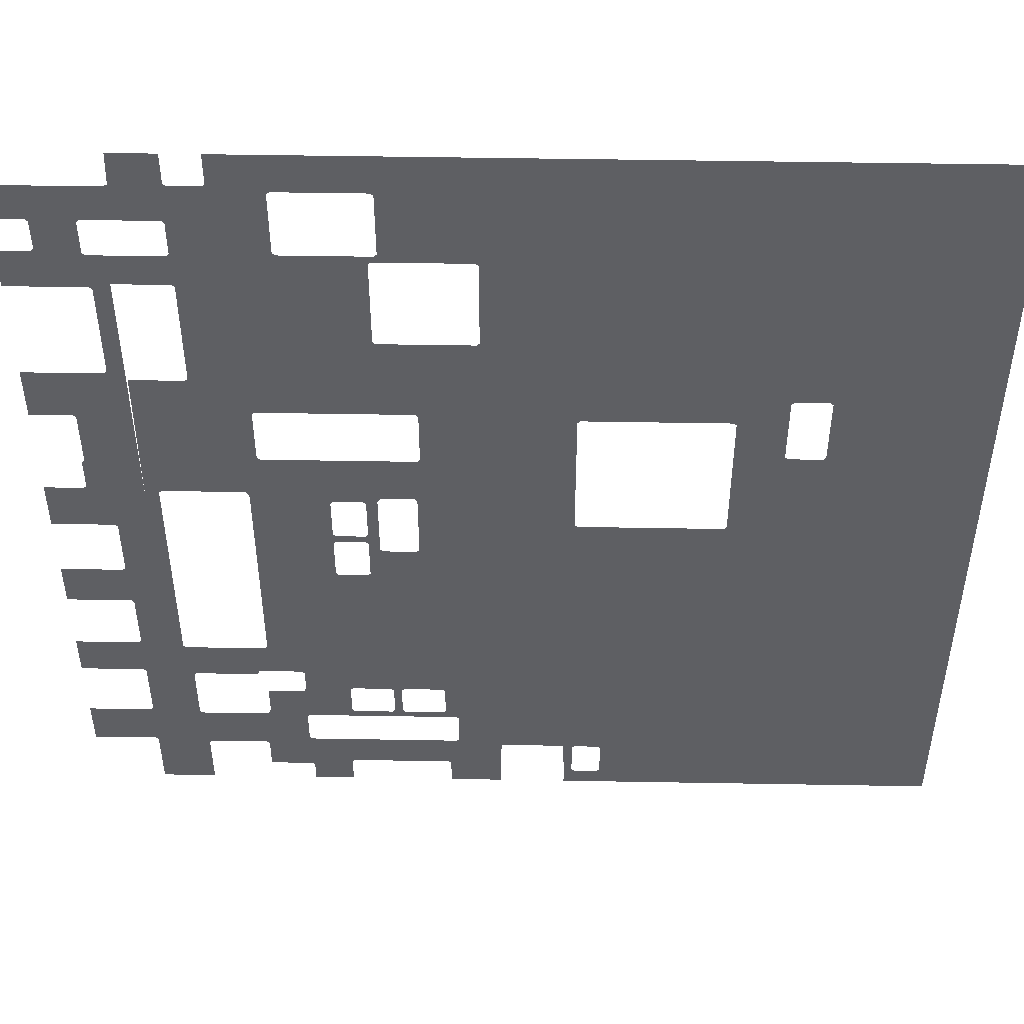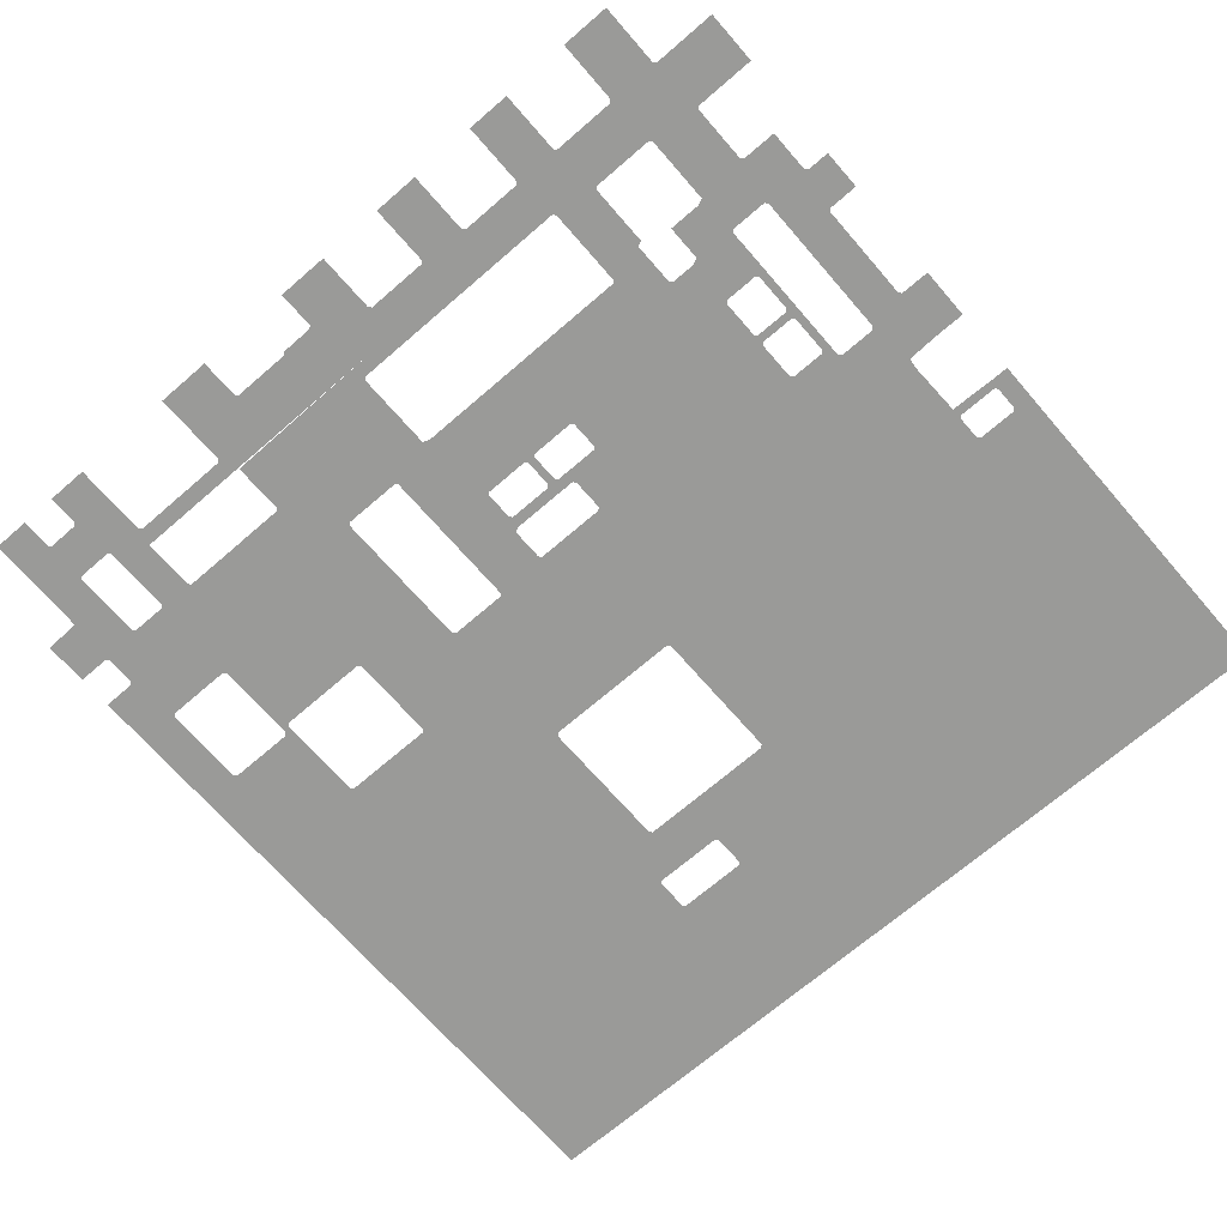
<metadata>
{"format":"obj","ext":"obj","renderer":"f3d","projection":"perspective","resolution":1024,"background":"white","views":[{"elev":49.1,"azim":-178.9,"up":"+Z"},{"elev":-69.2,"azim":130.9,"up":"+Y"}]}
</metadata>
<code>
v  61.38 0.08851 -60.72
v  71.72 0.08851 -60.72
v  71.72 0.08851 -56.32
v  56.32 0.08851 -56.32
v  56.32 0.08851 -71.72
v  60.94 0.08851 -71.72
v  60.94 0.08851 -61.16
v  56.32 0.08851 -56.32
v  60.94 0.08851 -61.16
v  61.38 0.08851 -60.72
v  56.32 0.08851 -56.32
v  51.7 0.08851 -61.38
v  52.14 0.08851 -61.82
v  56.32 0.08851 -56.32
v  52.14 0.08851 -61.82
v  52.14 0.08851 -71.72
v  56.32 0.08851 -71.72
v  56.32 0.08851 -56.32
v  34.76 0.08851 -67.54
v  41.8 0.08851 -67.54
v  41.8 0.08851 -66.44
v  27.28 0.08851 -66.44
v  27.72 0.08851 -66.88
v  34.32 0.08851 -67.98
v  34.76 0.08851 -67.54
v  27.72 0.08851 -66.88
v  27.72 0.08851 -71.72
v  34.32 0.08851 -71.72
v  34.32 0.08851 -67.98
v  27.72 0.08851 -66.88
v  10.56 0.08851 -66.88
v  11 0.08851 -66.44
v  1.98 0.08851 -66.44
v  1.98 0.08851 -71.72
v  10.56 0.08851 -71.72
v  10.56 0.08851 -66.88
v  1.98 0.08851 -66.44
v  1.76 0.08851 -61.38
v  1.98 0.08851 -66.44
v  11 0.08851 -66.44
v  27.28 0.08851 -66.44
v  41.8 0.08851 -66.44
v  41.8 0.08851 -61.82
v  27.28 0.08851 -66.44
v  41.8 0.08851 -61.82
v  42.24 0.08851 -61.38
v  1.76 0.08851 -61.38
v  11 0.08851 -66.44
v  34.76 0.08851 -56.32
v  34.76 0.08851 -59.84
v  42.24 0.08851 -61.38
v  51.7 0.08851 -61.38
v  56.32 0.08851 -56.32
v  34.32 0.08851 -60.28
v  9.46 0.08851 -60.28
v  1.76 0.08851 -61.38
v  42.24 0.08851 -61.38
v  34.76 0.08851 -59.84
v  34.32 0.08851 -60.28
v  42.24 0.08851 -61.38
v  0 0.08851 -56.32
v  0 0.08851 -61.16
v  1.76 0.08851 -61.38
v  9.02 0.08851 -59.84
v  9.02 0.08851 -56.32
v  1.76 0.08851 -61.38
v  9.46 0.08851 -60.28
v  9.02 0.08851 -59.84
v  -9.02 0.08851 -71.72
v  -9.02 0.08851 -68.64
v  -10.78 0.08851 -68.64
v  -9.02 0.08851 -71.72
v  -10.78 0.08851 -68.64
v  -14.74 0.08851 -68.64
v  -14.74 0.08851 -61.38
v  -10.78 0.08851 -61.38
v  0 0.08851 -56.32
v  -10.34 0.08851 -68.2
v  -10.78 0.08851 -68.64
v  -9.02 0.08851 -68.64
v  -8.8 0.08851 -61.38
v  -10.78 0.08851 -61.38
v  -10.34 0.08851 -61.82
v  -10.34 0.08851 -61.82
v  -10.34 0.08851 -68.2
v  -9.02 0.08851 -68.64
v  -8.8 0.08851 -61.38
v  -56.32 0.08851 -71.72
v  -14.74 0.08851 -68.64
v  -15.18 0.08851 -68.2
v  -56.32 0.08851 -71.72
v  -9.02 0.08851 -71.72
v  -14.74 0.08851 -68.64
v  -8.8 0.08851 -61.38
v  0 0.08851 -61.16
v  0 0.08851 -56.32
v  -10.78 0.08851 -61.38
v  -14.74 0.08851 -61.38
v  0 0.08851 -56.32
v  -56.32 0.08851 -56.32
v  -15.18 0.08851 -61.82
v  -14.74 0.08851 -61.38
v  -56.32 0.08851 -56.32
v  -56.32 0.08851 -71.72
v  -15.18 0.08851 -68.2
v  -15.18 0.08851 -61.82
v  -56.32 0.08851 -56.32
v  -56.32 0.08851 -56.32
v  -71.72 0.08851 -56.32
v  -71.72 0.08851 -71.72
v  -56.32 0.08851 -71.72
v  61.82 0.08851 -4.4
v  71.72 0.08851 -4.4
v  71.72 0.08851 0
v  56.32 0.08851 0
v  56.32 0.08851 -56.32
v  60.94 0.08851 -52.14
v  60.94 0.08851 -41.8
v  61.38 0.08851 -4.84
v  61.82 0.08851 -4.4
v  56.32 0.08851 0
v  71.72 0.08851 -56.32
v  71.72 0.08851 -52.58
v  61.38 0.08851 -52.58
v  56.32 0.08851 -56.32
v  61.38 0.08851 -14.96
v  61.38 0.08851 -4.84
v  56.32 0.08851 0
v  60.94 0.08851 -23.54
v  56.32 0.08851 -56.32
v  61.38 0.08851 -52.58
v  60.94 0.08851 -52.14
v  71.72 0.08851 -23.1
v  71.72 0.08851 -15.4
v  61.82 0.08851 -15.4
v  61.38 0.08851 -23.1
v  60.94 0.08851 -33.66
v  56.32 0.08851 -56.32
v  60.94 0.08851 -41.8
v  61.38 0.08851 -34.1
v  61.38 0.08851 -23.1
v  61.82 0.08851 -15.4
v  61.38 0.08851 -14.96
v  60.94 0.08851 -23.54
v  60.94 0.08851 -41.8
v  61.38 0.08851 -41.36
v  61.38 0.08851 -34.1
v  61.38 0.08851 -41.36
v  71.72 0.08851 -41.36
v  71.72 0.08851 -34.1
v  61.38 0.08851 -34.1
v  56.32 0.08851 -56.32
v  60.94 0.08851 -33.66
v  60.94 0.08851 -23.54
v  56.32 0.08851 0
v  20.68 0.08851 0
v  20.68 0.08851 -6.38
v  22.44 0.08851 -5.94
v  22.44 0.08851 0
v  20.68 0.08851 -6.38
v  22.88 0.08851 -6.38
v  22.44 0.08851 -5.94
v  41.36 0.08851 -53.24
v  34.76 0.08851 -53.9
v  34.76 0.08851 -56.32
v  56.32 0.08851 -56.32
v  52.58 0.08851 -53.24
v  41.36 0.08851 -53.24
v  34.32 0.08851 -53.46
v  34.76 0.08851 -53.9
v  40.26 0.08851 0
v  27.94 0.08851 0
v  27.94 0.08851 -5.94
v  40.26 0.08851 -6.38
v  18.04 0.08851 -52.14
v  11.66 0.08851 -52.14
v  9.46 0.08851 -53.46
v  27.94 0.08851 -5.94
v  27.5 0.08851 -6.38
v  40.26 0.08851 -6.38
v  53.02 0.08851 -52.8
v  52.58 0.08851 -53.24
v  56.32 0.08851 -56.32
v  40.26 0.08851 -6.38
v  27.5 0.08851 -6.38
v  27.5 0.08851 -7.7
v  40.26 0.08851 -7.7
v  56.32 0.08851 0
v  54.12 0.08851 0
v  54.12 0.08851 -34.76
v  56.32 0.08851 -56.32
v  27.5 0.08851 -6.38
v  22.88 0.08851 -6.38
v  22.88 0.08851 -7.7
v  27.5 0.08851 -7.7
v  53.68 0.08851 -35.2
v  52.58 0.08851 -42.24
v  53.02 0.08851 -42.68
v  22.88 0.08851 -6.38
v  20.68 0.08851 -6.38
v  20.68 0.08851 -7.7
v  22.88 0.08851 -7.7
v  41.36 0.08851 -53.24
v  40.92 0.08851 -52.14
v  26.62 0.08851 -52.14
v  22.88 0.08851 -15.84
v  22.44 0.08851 -15.4
v  14.96 0.08851 -9.9
v  34.98 0.08851 -41.36
v  40.7 0.08851 -35.2
v  40.26 0.08851 -34.76
v  20.68 0.08851 -9.46
v  22.44 0.08851 -9.9
v  22.44 0.08851 -8.14
v  20.68 0.08851 -7.7
v  34.54 0.08851 -45.76
v  26.62 0.08851 -45.76
v  27.06 0.08851 -46.2
v  40.92 0.08851 -52.14
v  40.92 0.08851 -46.86
v  34.98 0.08851 -46.86
v  27.06 0.08851 -51.7
v  26.62 0.08851 -52.14
v  34.98 0.08851 -46.86
v  34.54 0.08851 -45.76
v  27.06 0.08851 -46.2
v  27.06 0.08851 -51.7
v  20.24 0.08851 -45.76
v  18.04 0.08851 -45.76
v  18.48 0.08851 -46.2
v  19.8 0.08851 -46.2
v  18.48 0.08851 -46.2
v  18.48 0.08851 -51.7
v  19.8 0.08851 -51.7
v  19.8 0.08851 -46.2
v  18.48 0.08851 -51.7
v  18.04 0.08851 -52.14
v  20.24 0.08851 -52.14
v  19.8 0.08851 -51.7
v  40.7 0.08851 -35.2
v  42.02 0.08851 -41.36
v  42.46 0.08851 -42.24
v  52.58 0.08851 -42.24
v  53.68 0.08851 -35.2
v  0 0.08851 -56.32
v  9.02 0.08851 -56.32
v  9.02 0.08851 -53.9
v  34.32 0.08851 -53.46
v  41.36 0.08851 -53.24
v  26.62 0.08851 -52.14
v  20.24 0.08851 -52.14
v  9.46 0.08851 -53.46
v  26.62 0.08851 -45.76
v  34.54 0.08851 -45.76
v  34.54 0.08851 -41.8
v  26.62 0.08851 -45.76
v  34.54 0.08851 -41.8
v  34.98 0.08851 -41.36
v  20.24 0.08851 -45.76
v  9.46 0.08851 -53.46
v  11.22 0.08851 -51.7
v  11.22 0.08851 -46.2
v  9.46 0.08851 -53.46
v  11.66 0.08851 -52.14
v  11.22 0.08851 -51.7
v  18.04 0.08851 -45.76
v  20.24 0.08851 -45.76
v  34.98 0.08851 -41.36
v  20.24 0.08851 -52.14
v  18.04 0.08851 -52.14
v  9.46 0.08851 -53.46
v  22.44 0.08851 -8.14
v  22.88 0.08851 -7.7
v  20.68 0.08851 -7.7
v  20.68 0.08851 -9.46
v  20.24 0.08851 -9.9
v  22.44 0.08851 -9.9
v  34.98 0.08851 -41.36
v  42.02 0.08851 -41.36
v  40.7 0.08851 -35.2
v  54.12 0.08851 -34.76
v  53.68 0.08851 -35.2
v  53.02 0.08851 -42.68
v  53.02 0.08851 -52.8
v  56.32 0.08851 -56.32
v  9.02 0.08851 -53.9
v  9.46 0.08851 -53.46
v  11.22 0.08851 -46.2
v  0 0.08851 -56.32
v  40.26 0.08851 -34.76
v  40.26 0.08851 -15.84
v  27.5 0.08851 -15.84
v  40.26 0.08851 -34.76
v  27.5 0.08851 -15.84
v  22.88 0.08851 -15.84
v  11.66 0.08851 -45.76
v  18.04 0.08851 -45.76
v  34.98 0.08851 -41.36
v  40.26 0.08851 -34.76
v  22.88 0.08851 -15.84
v  22.44 0.08851 -15.4
v  20.24 0.08851 -9.9
v  14.96 0.08851 -9.9
v  40.26 0.08851 -7.7
v  27.5 0.08851 -7.7
v  27.94 0.08851 -8.14
v  27.94 0.08851 -15.4
v  27.5 0.08851 -15.84
v  40.26 0.08851 -15.84
v  40.26 0.08851 -7.7
v  27.94 0.08851 -8.14
v  27.94 0.08851 -15.4
v  40.26 0.08851 -15.84
v  22.44 0.08851 -15.4
v  22.44 0.08851 -9.9
v  20.24 0.08851 -9.9
v  0 0.08851 -56.32
v  11.22 0.08851 -46.2
v  11.66 0.08851 -45.76
v  22.88 0.08851 -15.84
v  14.96 0.08851 -9.9
v  0 0.08851 0
v  14.52 0.08851 -9.46
v  14.52 0.08851 0
v  0 0.08851 0
v  14.96 0.08851 -9.9
v  14.52 0.08851 -9.46
v  0 0.08851 0
v  0 0.08851 0
v  -9.68 0.08851 -2.86
v  -10.12 0.08851 -3.3
v  0 0.08851 -56.32
v  0 0.08851 0
v  -9.68 0.08851 0
v  -9.68 0.08851 -2.86
v  -32.78 0.08851 -3.3
v  -56.32 0.08851 -56.32
v  0 0.08851 -56.32
v  -10.12 0.08851 -3.3
v  -33.22 0.08851 -2.86
v  -33.22 0.08851 0
v  -56.32 0.08851 0
v  -32.78 0.08851 -3.3
v  -33.22 0.08851 -2.86
v  -56.32 0.08851 0
v  -56.32 0.08851 -56.32
v  -56.32 0.08851 0
v  -71.72 0.08851 0
v  -71.72 0.08851 -56.32
v  -56.32 0.08851 -56.32
v  65.12 0.08851 4.62
v  65.12 0.08851 10.12
v  64.68 0.08851 10.34
v  56.32 0.08851 0
v  59.18 0.08851 53.02
v  56.32 0.08851 53.02
v  56.32 0.08851 47.3
v  66.22 0.08851 54.12
v  66.22 0.08851 56.32
v  59.62 0.08851 56.32
v  59.62 0.08851 53.46
v  65.12 0.08851 20.46
v  71.72 0.08851 20.46
v  71.72 0.08851 29.48
v  59.4 0.08851 29.48
v  59.4 0.08851 46.86
v  59.62 0.08851 53.46
v  59.18 0.08851 53.02
v  56.32 0.08851 47.3
v  58.96 0.08851 46.42
v  66.66 0.08851 53.68
v  66.22 0.08851 54.12
v  59.62 0.08851 53.46
v  71.72 0.08851 0
v  71.72 0.08851 4.18
v  65.56 0.08851 4.18
v  56.32 0.08851 0
v  71.72 0.08851 46.86
v  71.72 0.08851 53.68
v  66.66 0.08851 53.68
v  59.62 0.08851 53.46
v  59.4 0.08851 46.86
v  64.68 0.08851 20.02
v  59.4 0.08851 29.48
v  58.96 0.08851 29.92
v  56.32 0.08851 28.38
v  56.32 0.08851 0
v  64.68 0.08851 10.34
v  56.32 0.08851 0
v  65.56 0.08851 4.18
v  65.12 0.08851 4.62
v  58.96 0.08851 29.92
v  58.96 0.08851 46.42
v  56.32 0.08851 47.3
v  56.32 0.08851 28.38
v  64.68 0.08851 20.02
v  65.12 0.08851 20.46
v  59.4 0.08851 29.48
v  56.1 0.08851 47.52
v  56.32 0.08851 53.02
v  47.96 0.08851 53.02
v  47.74 0.08851 47.52
v  56.1 0.08851 47.52
v  56.32 0.08851 47.52
v  56.32 0.08851 53.02
v  40.26 0.08851 1.76
v  27.5 0.08851 1.76
v  27.94 0.08851 1.32
v  27.94 0.08851 1.32
v  27.94 0.08851 0
v  40.26 0.08851 0
v  40.26 0.08851 1.76
v  22.44 0.08851 1.32
v  22.88 0.08851 1.76
v  20.68 0.08851 1.76
v  20.68 0.08851 0
v  22.44 0.08851 0
v  22.44 0.08851 1.32
v  20.68 0.08851 1.76
v  14.3 0.08851 11.22
v  14.96 0.08851 2.64
v  20.24 0.08851 2.64
v  56.1 0.08851 28.16
v  53.68 0.08851 3.74
v  54.12 0.08851 3.3
v  20.24 0.08851 2.64
v  20.68 0.08851 1.76
v  22.88 0.08851 1.76
v  20.24 0.08851 2.64
v  22.88 0.08851 1.76
v  27.5 0.08851 1.76
v  40.26 0.08851 2.64
v  20.24 0.08851 2.64
v  27.5 0.08851 1.76
v  40.26 0.08851 1.76
v  33.22 0.08851 53.9
v  32.78 0.08851 53.46
v  47.52 0.08851 53.46
v  47.96 0.08851 53.02
v  47.52 0.08851 53.46
v  32.78 0.08851 53.46
v  19.14 0.08851 53.46
v  19.58 0.08851 52.36
v  20.02 0.08851 51.92
v  47.74 0.08851 47.52
v  47.96 0.08851 53.02
v  32.78 0.08851 53.46
v  47.52 0.08851 56.32
v  33.22 0.08851 56.32
v  33.22 0.08851 53.9
v  47.52 0.08851 53.46
v  47.3 0.08851 47.08
v  47.74 0.08851 47.52
v  20.02 0.08851 47.52
v  0 0.08851 0
v  14.52 0.08851 0
v  14.52 0.08851 2.2
v  20.02 0.08851 36.74
v  19.58 0.08851 36.3
v  47.3 0.08851 36.3
v  47.74 0.08851 28.16
v  38.5 0.08851 21.12
v  38.5 0.08851 11.66
v  56.1 0.08851 28.16
v  40.26 0.08851 2.64
v  40.7 0.08851 3.74
v  38.06 0.08851 11.22
v  14.3 0.08851 11.22
v  20.24 0.08851 2.64
v  13.86 0.08851 21.12
v  5.06 0.08851 36.3
v  4.62 0.08851 36.74
v  0 0.08851 0
v  13.86 0.08851 11.66
v  20.02 0.08851 51.92
v  20.02 0.08851 47.52
v  47.74 0.08851 47.52
v  38.5 0.08851 11.66
v  40.7 0.08851 3.74
v  53.68 0.08851 3.74
v  56.1 0.08851 28.16
v  38.5 0.08851 11.66
v  38.06 0.08851 11.22
v  40.7 0.08851 3.74
v  38.06 0.08851 21.56
v  47.74 0.08851 28.16
v  47.3 0.08851 28.6
v  19.58 0.08851 36.3
v  14.3 0.08851 21.56
v  20.02 0.08851 36.74
v  47.3 0.08851 36.3
v  47.3 0.08851 47.08
v  20.02 0.08851 47.52
v  54.12 0.08851 3.3
v  54.12 0.08851 0
v  56.32 0.08851 0
v  56.1 0.08851 28.16
v  47.74 0.08851 28.16
v  38.06 0.08851 21.56
v  38.5 0.08851 21.12
v  14.52 0.08851 2.2
v  14.96 0.08851 2.64
v  14.3 0.08851 11.22
v  13.86 0.08851 11.66
v  0 0.08851 0
v  13.86 0.08851 21.12
v  14.3 0.08851 21.56
v  19.58 0.08851 36.3
v  5.06 0.08851 36.3
v  47.3 0.08851 28.6
v  47.3 0.08851 36.3
v  19.58 0.08851 36.3
v  19.58 0.08851 52.36
v  19.14 0.08851 53.46
v  18.7 0.08851 53.9
v  5.06 0.08851 52.36
v  4.62 0.08851 51.92
v  5.06 0.08851 52.36
v  0 0.08851 56.32
v  5.06 0.08851 52.36
v  18.7 0.08851 53.9
v  18.7 0.08851 56.32
v  0 0.08851 56.32
v  4.62 0.08851 36.74
v  4.62 0.08851 51.92
v  0 0.08851 56.32
v  0 0.08851 0
v  -47.08 0.08851 24.86
v  -46.64 0.08851 25.3
v  -56.32 0.08851 56.32
v  -56.32 0.08851 56.32
v  -46.64 0.08851 25.3
v  -41.36 0.08851 25.3
v  -33.22 0.08851 0
v  -33.22 0.08851 12.98
v  -41.36 0.08851 12.98
v  -56.32 0.08851 0
v  -47.08 0.08851 13.42
v  -47.08 0.08851 24.86
v  -56.32 0.08851 56.32
v  -46.64 0.08851 12.98
v  -56.32 0.08851 0
v  -33.22 0.08851 0
v  -41.36 0.08851 12.98
v  -40.92 0.08851 13.42
v  -41.36 0.08851 12.98
v  -33.22 0.08851 12.98
v  -33.22 0.08851 20.24
v  -32.78 0.08851 20.68
v  -40.92 0.08851 20.68
v  -40.92 0.08851 13.42
v  -33.22 0.08851 12.98
v  -33.22 0.08851 20.24
v  -40.92 0.08851 20.68
v  -40.92 0.08851 24.86
v  -40.92 0.08851 20.68
v  -32.78 0.08851 20.68
v  -56.32 0.08851 0
v  -46.64 0.08851 12.98
v  -47.08 0.08851 13.42
v  -41.36 0.08851 25.3
v  -40.92 0.08851 24.86
v  -32.78 0.08851 20.68
v  -10.12 0.08851 20.68
v  0 0.08851 56.32
v  -56.32 0.08851 56.32
v  -9.68 0.08851 20.24
v  -9.68 0.08851 0
v  0 0.08851 0
v  0 0.08851 56.32
v  -10.12 0.08851 20.68
v  -9.68 0.08851 20.24
v  0 0.08851 56.32
v  -56.32 0.08851 56.32
v  -71.72 0.08851 56.32
v  -71.72 0.08851 0
v  -56.32 0.08851 0
v  56.32 0.08851 65.78
v  56.32 0.08851 59.62
v  59.18 0.08851 59.62
v  59.62 0.08851 59.18
v  59.62 0.08851 56.32
v  66.22 0.08851 56.32
v  66.22 0.08851 59.18
v  66.66 0.08851 59.62
v  71.72 0.08851 59.62
v  71.72 0.08851 65.78
v  59.18 0.08851 59.62
v  59.62 0.08851 59.18
v  66.22 0.08851 59.18
v  66.66 0.08851 59.62
v  71.72 0.08851 65.78
v  56.32 0.08851 65.78
v  54.34 0.08851 71.72
v  47.08 0.08851 71.72
v  47.08 0.08851 66.44
v  54.56 0.08851 66
v  33.22 0.08851 56.32
v  47.52 0.08851 56.32
v  47.52 0.08851 59.18
v  33.22 0.08851 56.32
v  47.52 0.08851 59.18
v  47.96 0.08851 59.62
v  33.22 0.08851 64.68
v  41.8 0.08851 66
v  32.78 0.08851 65.12
v  33.22 0.08851 64.68
v  47.96 0.08851 59.62
v  46.64 0.08851 66
v  56.32 0.08851 59.62
v  56.32 0.08851 65.78
v  54.56 0.08851 66
v  46.64 0.08851 66
v  47.96 0.08851 59.62
v  47.08 0.08851 66.44
v  46.64 0.08851 66
v  54.56 0.08851 66
v  32.78 0.08851 65.12
v  41.8 0.08851 66
v  41.36 0.08851 66.44
v  32.78 0.08851 65.12
v  41.36 0.08851 66.44
v  41.36 0.08851 71.72
v  0 0.08851 71.72
v  19.14 0.08851 65.12
v  0 0.08851 56.32
v  18.7 0.08851 56.32
v  18.7 0.08851 64.68
v  0 0.08851 71.72
v  0 0.08851 71.72
v  18.7 0.08851 64.68
v  19.14 0.08851 65.12
v  0 0.08851 71.72
v  -56.32 0.08851 71.72
v  -56.32 0.08851 56.32
v  0 0.08851 56.32
v  -56.32 0.08851 71.72
v  -71.72 0.08851 71.72
v  -71.72 0.08851 56.32
v  -56.32 0.08851 56.32
g pPlane1
f 1 3 2
f 1 4 3
f 5 7 6
f 5 8 7
f 9 11 10
f 12 14 13
f 15 17 16
f 15 18 17
f 19 21 20
f 19 22 21
f 19 23 22
f 24 26 25
f 27 29 28
f 27 30 29
f 31 33 32
f 34 36 35
f 34 37 36
f 38 40 39
f 41 43 42
f 44 46 45
f 44 47 46
f 44 48 47
f 49 51 50
f 49 52 51
f 49 53 52
f 54 56 55
f 54 57 56
f 58 60 59
f 61 63 62
f 61 64 63
f 61 65 64
f 66 68 67
f 69 71 70
f 72 74 73
f 75 77 76
f 78 80 79
f 81 83 82
f 84 86 85
f 84 87 86
f 88 90 89
f 91 93 92
f 94 96 95
f 94 97 96
f 98 100 99
f 101 103 102
f 104 106 105
f 104 107 106
f 108 110 109
f 108 111 110
f 112 114 113
f 112 115 114
f 116 118 117
f 119 121 120
f 122 124 123
f 122 125 124
f 126 128 127
f 126 129 128
f 130 132 131
f 133 135 134
f 133 136 135
f 137 139 138
f 137 140 139
f 141 143 142
f 141 144 143
f 145 147 146
f 148 150 149
f 148 151 150
f 152 154 153
f 152 155 154
f 156 158 157
f 156 159 158
f 160 162 161
f 163 165 164
f 163 166 165
f 163 167 166
f 168 170 169
f 171 173 172
f 171 174 173
f 175 177 176
f 178 180 179
f 181 183 182
f 184 186 185
f 184 187 186
f 188 190 189
f 188 191 190
f 192 194 193
f 192 195 194
f 196 198 197
f 199 201 200
f 199 202 201
f 203 205 204
f 206 208 207
f 209 211 210
f 212 214 213
f 212 215 214
f 216 218 217
f 219 221 220
f 219 222 221
f 219 223 222
f 224 226 225
f 224 227 226
f 228 230 229
f 228 231 230
f 232 234 233
f 232 235 234
f 236 238 237
f 236 239 238
f 240 242 241
f 240 243 242
f 240 244 243
f 245 247 246
f 248 250 249
f 248 251 250
f 248 252 251
f 253 255 254
f 256 258 257
f 256 259 258
f 260 262 261
f 263 265 264
f 266 268 267
f 269 271 270
f 272 274 273
f 275 277 276
f 278 280 279
f 281 283 282
f 281 284 283
f 281 285 284
f 286 288 287
f 286 289 288
f 290 292 291
f 293 295 294
f 296 298 297
f 296 299 298
f 296 300 299
f 301 303 302
f 304 306 305
f 307 309 308
f 310 312 311
f 310 313 312
f 314 316 315
f 317 319 318
f 317 320 319
f 317 321 320
f 317 322 321
f 323 325 324
f 326 328 327
f 329 331 330
f 329 332 331
f 333 335 334
f 336 338 337
f 336 339 338
f 340 342 341
f 343 345 344
f 343 346 345
f 347 349 348
f 347 350 349
f 351 353 352
f 351 354 353
f 355 357 356
f 358 360 359
f 358 361 360
f 362 364 363
f 362 365 364
f 366 368 367
f 366 369 368
f 366 370 369
f 371 373 372
f 374 376 375
f 374 377 376
f 378 380 379
f 378 381 380
f 378 382 381
f 383 385 384
f 383 386 385
f 383 387 386
f 383 388 387
f 389 391 390
f 392 394 393
f 392 395 394
f 396 398 397
f 399 401 400
f 399 402 401
f 403 405 404
f 406 408 407
f 409 411 410
f 409 412 411
f 413 415 414
f 416 418 417
f 416 419 418
f 420 422 421
f 423 425 424
f 426 428 427
f 429 431 430
f 432 434 433
f 432 435 434
f 436 438 437
f 439 441 440
f 442 444 443
f 442 445 444
f 442 446 445
f 442 447 446
f 448 450 449
f 448 451 450
f 452 454 453
f 455 457 456
f 458 460 459
f 461 463 462
f 461 464 463
f 465 467 466
f 465 468 467
f 465 469 468
f 470 472 471
f 470 473 472
f 470 474 473
f 475 477 476
f 478 480 479
f 478 481 480
f 482 484 483
f 485 487 486
f 485 488 487
f 485 489 488
f 490 492 491
f 490 493 492
f 494 496 495
f 494 497 496
f 498 500 499
f 501 503 502
f 501 504 503
f 501 505 504
f 506 508 507
f 506 509 508
f 510 512 511
f 513 515 514
f 513 516 515
f 517 519 518
f 520 522 521
f 520 523 522
f 524 526 525
f 524 527 526
f 528 530 529
f 531 533 532
f 534 536 535
f 537 539 538
f 537 540 539
f 541 543 542
f 541 544 543
f 545 547 546
f 548 550 549
f 551 553 552
f 551 554 553
f 555 557 556
f 558 560 559
f 561 563 562
f 561 564 563
f 561 565 564
f 561 566 565
f 567 569 568
f 567 570 569
f 571 573 572
f 574 576 575
f 574 577 576
f 578 580 579
f 581 583 582
f 581 584 583
f 585 587 586
f 588 590 589
f 588 591 590
f 588 592 591
f 588 593 592
f 594 596 595
f 594 597 596
f 598 600 599
f 601 603 602
f 601 604 603
f 605 607 606
f 605 608 607
f 605 609 608
f 610 612 611
f 610 613 612
f 610 614 613
f 615 617 616
f 618 620 619
f 621 623 622
f 621 624 623
f 621 625 624
f 626 628 627
f 626 629 628
f 630 632 631
f 633 635 634
f 633 636 635
f 637 639 638
f 637 640 639

</code>
